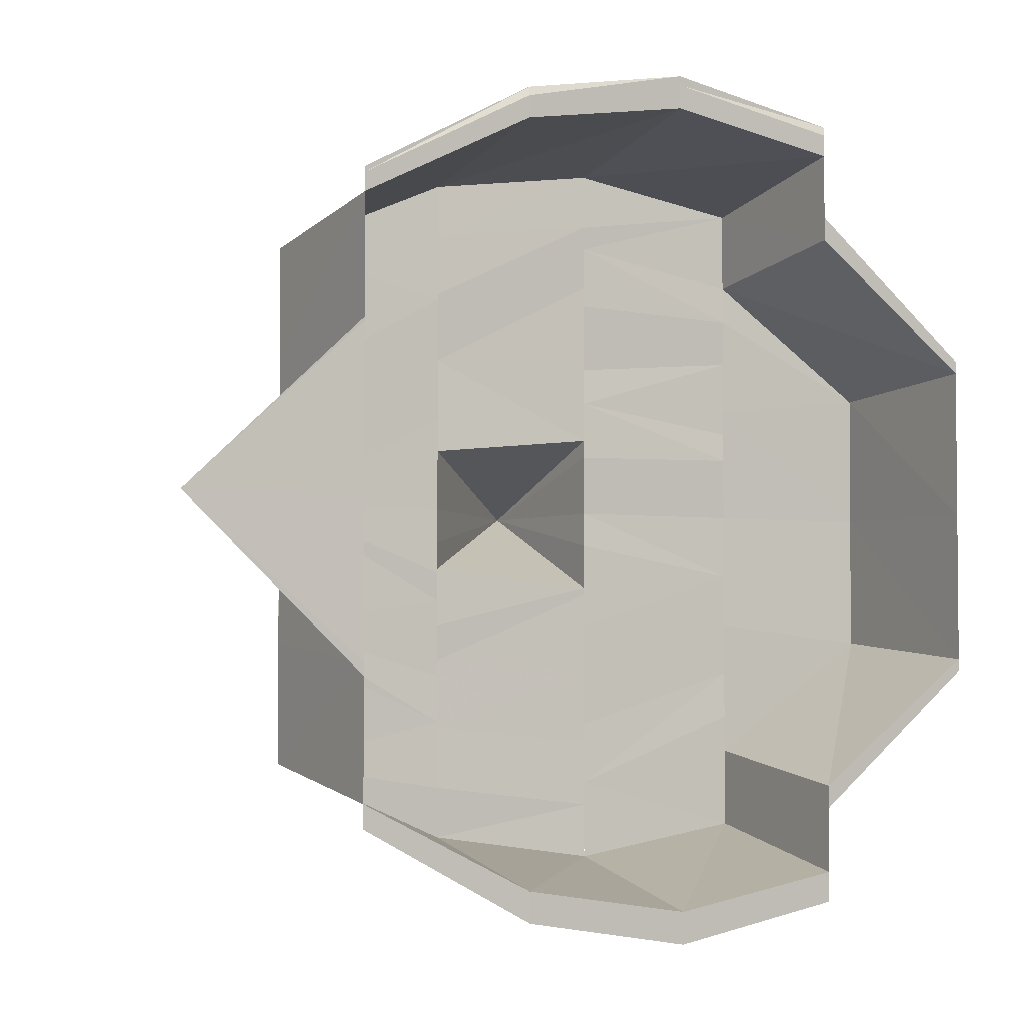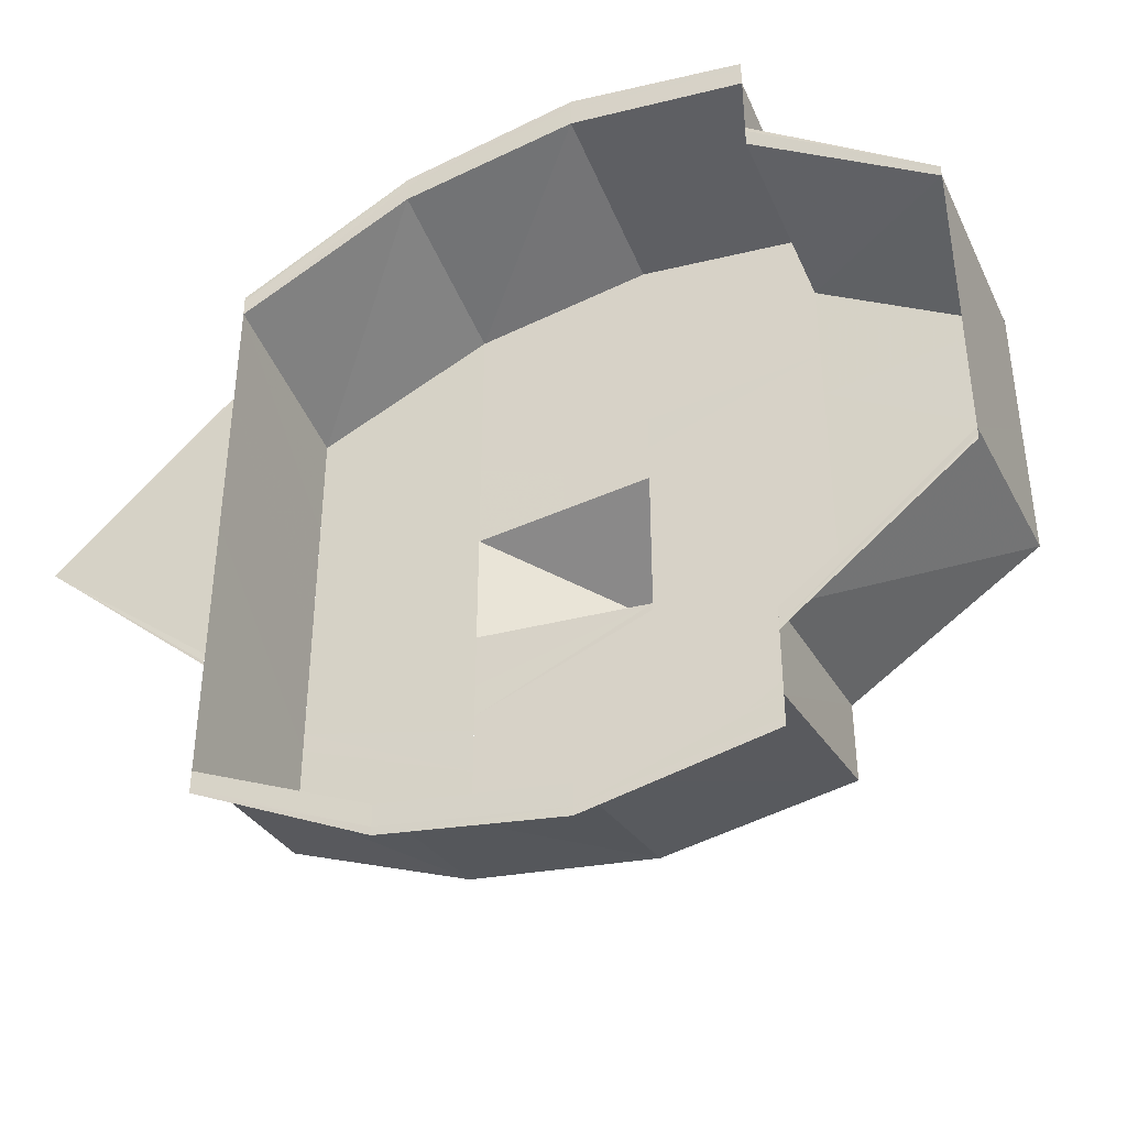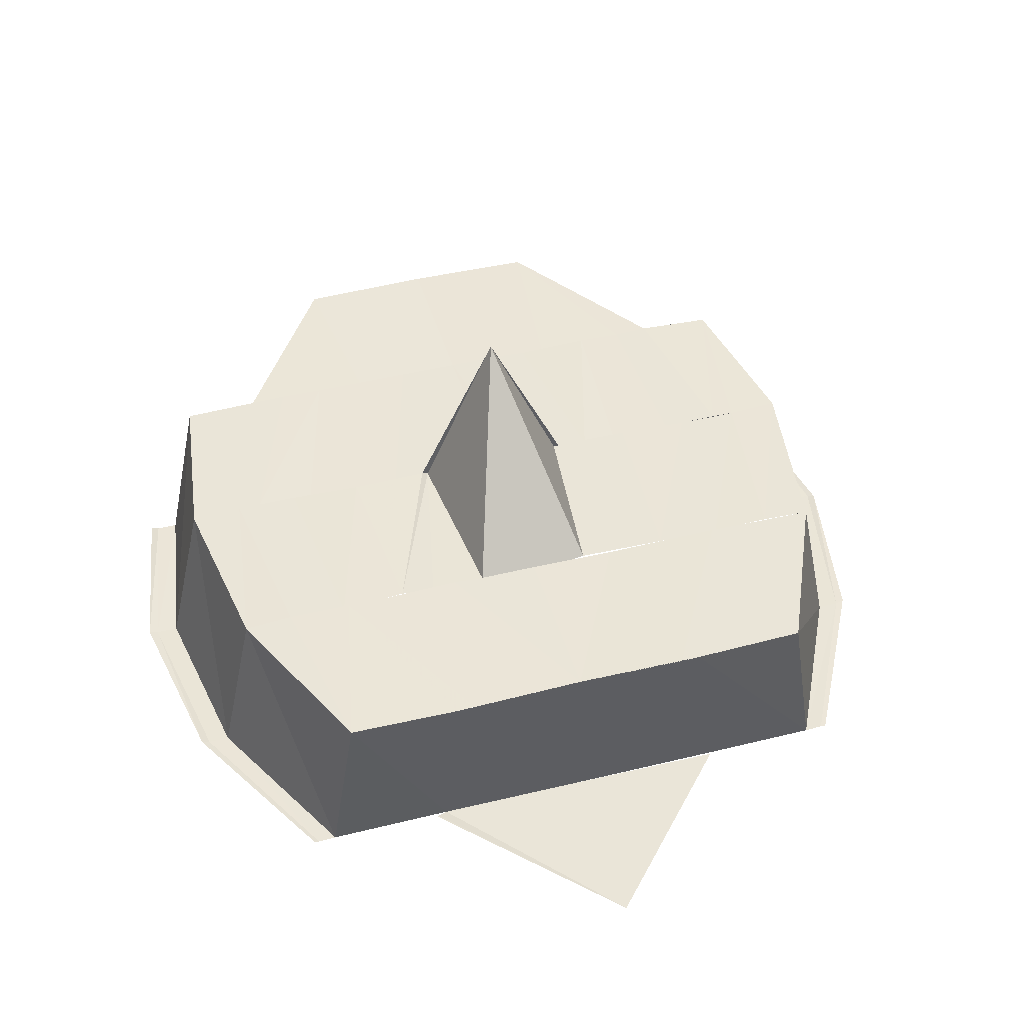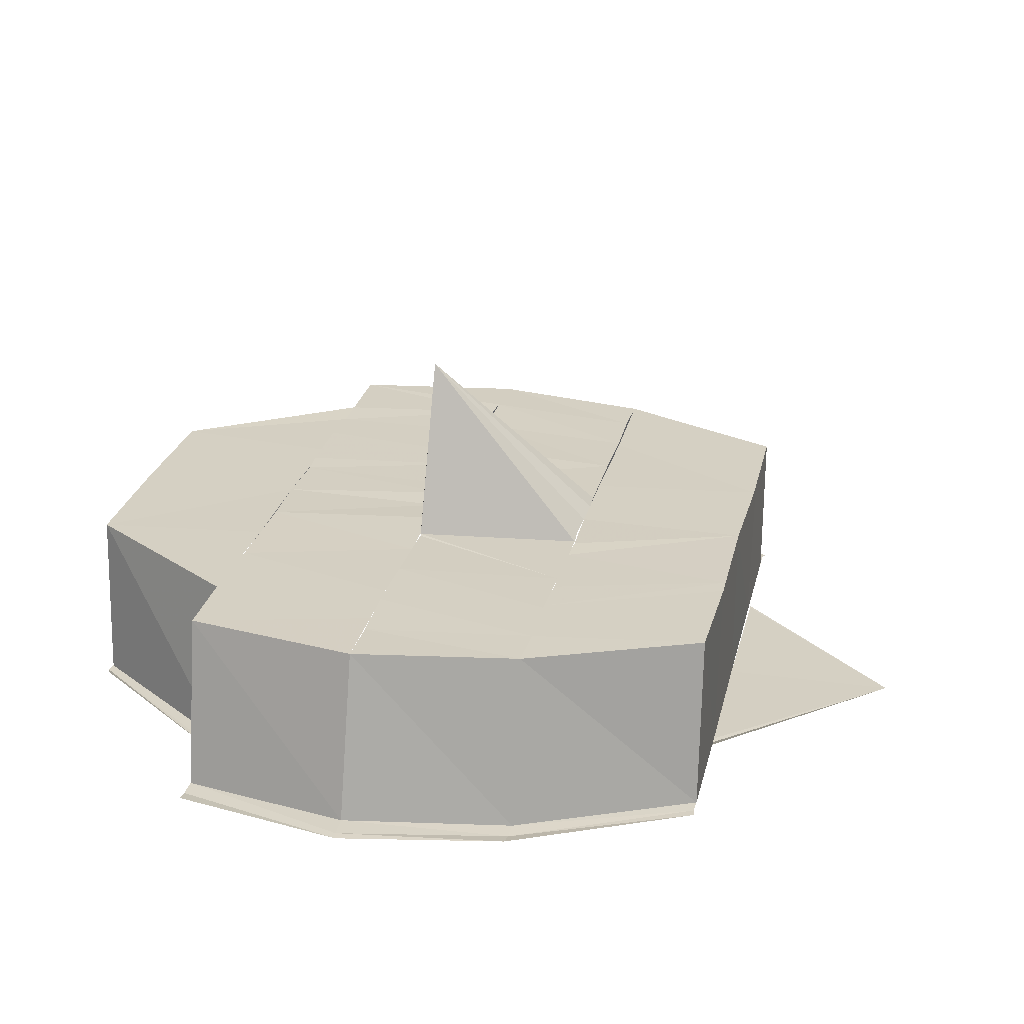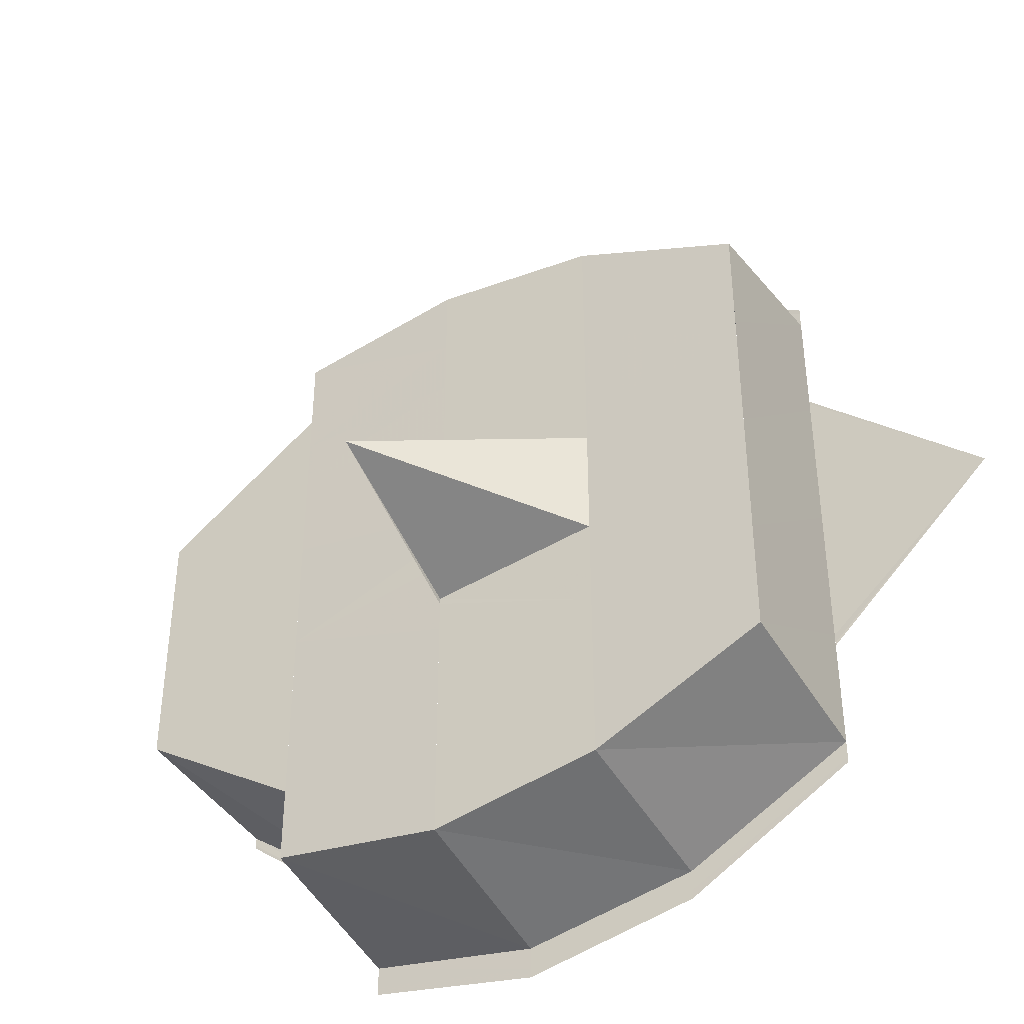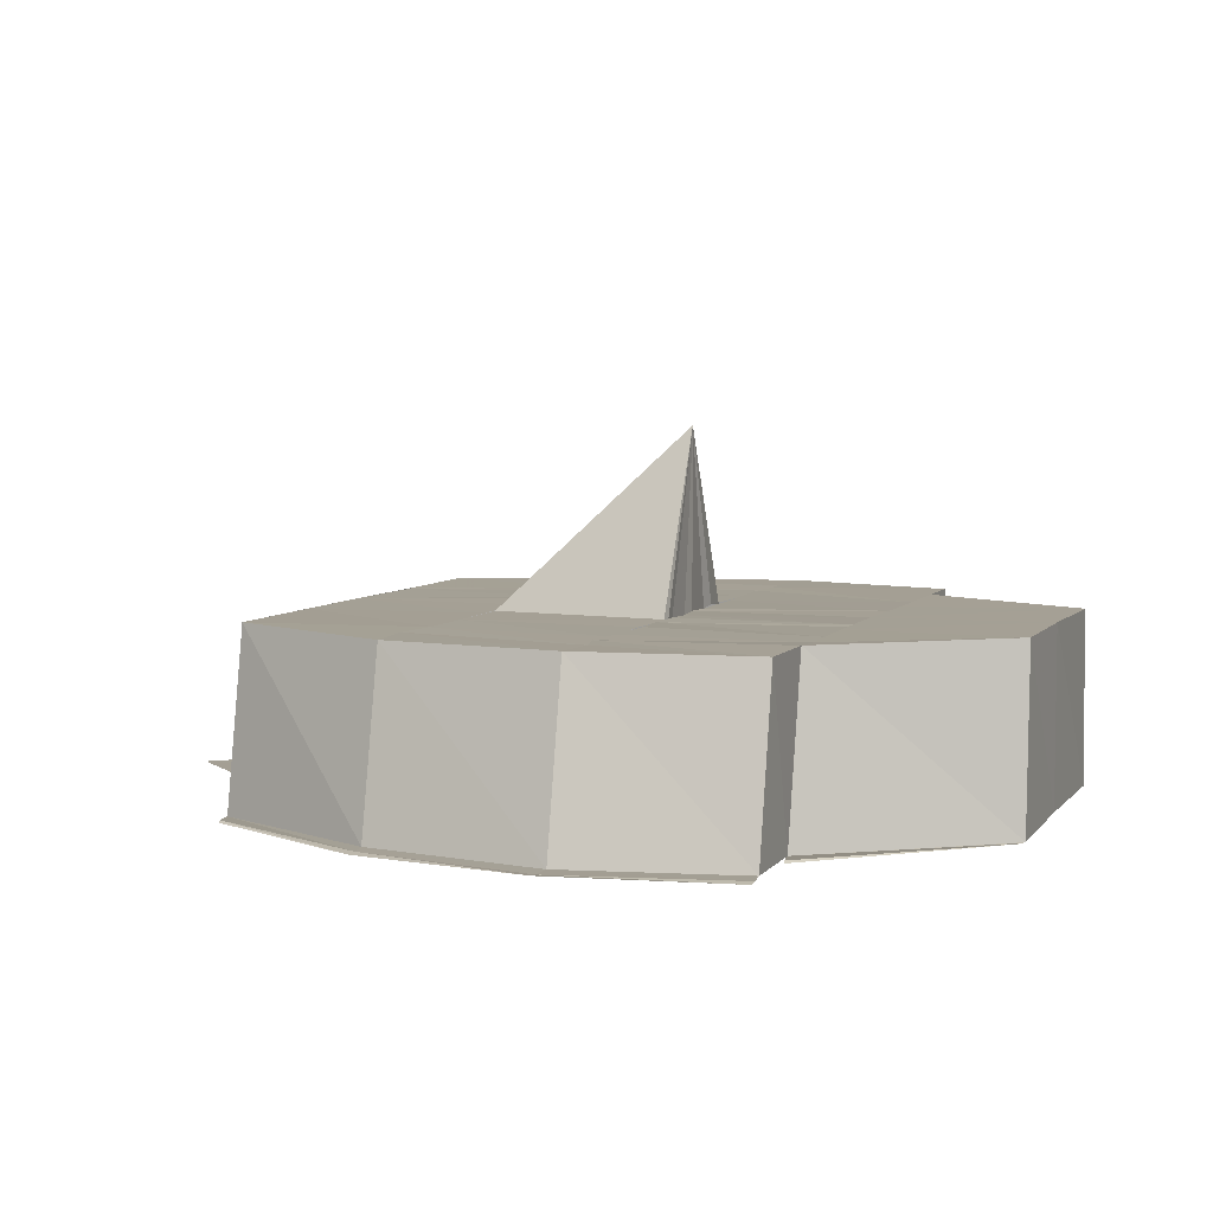
<metadata>
{"format":"obj","ext":"obj","renderer":"f3d","projection":"perspective","resolution":1024,"background":"white","views":[{"elev":-3.0,"azim":-31.2,"up":"+Z"},{"elev":-40.8,"azim":24.1,"up":"+Z"},{"elev":45.4,"azim":-106.0,"up":"+Y"},{"elev":26.1,"azim":-166.9,"up":"+Y"},{"elev":-40.3,"azim":-148.6,"up":"+Z"},{"elev":5.6,"azim":19.9,"up":"+Y"}]}
</metadata>
<code>
o 28057
v 2228 1868 11.85
v 2228 1868 11.85
v 2228 1868 11.85
v 2228 1868 11.85
v 2228 1868 11.85
v 2228 1868 11.85
v 2228 1868 11.84
v 2228 1868 11.84
v 2228 1868 11.84
v 2228 1868 11.84
v 2228 1868 11.84
v 2228 1868 11.84
v 2228 1868 11.85
v 2228 1868 11.84
v 2228 1868 11.84
v 2228 1868 11.84
v 2228 1868 11.84
v 2228 1868 11.84
v 2228 1868 11.84
v 2228 1868 11.84
v 2228 1868 11.84
v 2228 1868 11.84
v 2228 1868 11.84
v 2228 1868 11.83
v 2228 1868 11.83
v 2228 1868 11.82
v 2228 1868 11.84
v 2228 1868 11.84
v 2228 1868 11.84
v 2228 1868 11.84
v 2228 1868 11.84
v 2228 1868 11.83
v 2228 1868 11.83
v 2228 1868 11.83
v 2228 1868 11.83
v 2228 1868 11.83
v 2228 1868 11.82
v 2228 1868 11.82
v 2228 1868 11.82
v 2228 1868 11.84
v 2228 1868 11.84
v 2228 1868 11.82
v 2228 1868 11.82
v 2228 1868 11.83
v 2228 1868 11.82
v 2228 1868 11.82
v 2228 1868 11.82
v 2228 1868 11.83
v 2228 1868 11.83
v 2228 1868 11.82
v 2228 1868 11.82
v 2228 1868 11.82
v 2228 1868 11.82
v 2228 1868 11.82
v 2228 1868 11.82
v 2228 1868 11.82
v 2228 1868 11.82
v 2228 1868 11.83
v 2228 1868 11.83
v 2228 1868 11.81
v 2228 1868 11.82
v 2228 1868 11.81
v 2228 1868 11.81
v 2228 1868 11.81
v 2228 1868 11.81
v 2228 1868 11.81
v 2228 1868 11.81
v 2228 1868 11.81
v 2228 1868 11.8
v 2228 1868 11.82
v 2228 1868 11.81
v 2228 1868 11.81
v 2228 1868 11.8
v 2228 1868 11.81
v 2228 1868 11.82
v 2228 1868 11.81
v 2228 1868 11.81
v 2228 1868 11.81
v 2228 1868 11.82
v 2228 1868 11.8
v 2228 1868 11.81
v 2228 1868 11.8
v 2228 1868 11.8
v 2228 1868 11.8
v 2228 1868 11.8
v 2228 1868 11.81
v 2228 1868 11.81
v 2228 1868 11.81
v 2228 1868 11.81
v 2228 1868 11.81
v 2228 1868 11.82
v 2228 1868 11.82
v 2228 1868 11.8
v 2228 1868 11.81
v 2228 1868 11.82
v 2228 1868 11.82
v 2228 1868 11.8
v 2228 1868 11.8
v 2228 1868 11.8
v 2228 1868 11.81
v 2228 1868 11.81
v 2228 1868 11.8
v 2228 1868 11.81
v 2228 1868 11.82
v 2228 1868 11.81
v 2228 1868 11.82
v 2228 1868 11.82
v 2228 1868 11.83
v 2228 1868 11.82
v 2228 1868 11.82
v 2228 1868 11.84
v 2228 1868 11.83
v 2228 1868 11.83
v 2228 1868 11.84
v 2228 1868 11.84
v 2228 1868 11.84
v 2228 1868 11.82
v 2228 1868 11.81
v 2228 1868 11.81
v 2228 1868 11.81
v 2228 1868 11.82
v 2228 1868 11.81
v 2228 1868 11.84
v 2228 1868 11.83
v 2228 1868 11.83
v 2228 1868 11.84
v 2228 1868 11.84
v 2228 1868 11.83
v 2228 1868 11.81
v 2228 1868 11.82
v 2228 1868 11.82
v 2228 1868 11.82
v 2228 1868 11.82
v 2228 1868 11.83
v 2228 1868 11.83
v 2228 1868 11.82
v 2228 1868 11.83
v 2228 1868 11.82
v 2228 1868 11.82
v 2228 1868 11.82
v 2228 1868 11.83
v 2228 1868 11.82
v 2228 1868 11.81
v 2228 1868 11.82
v 2228 1868 11.82
v 2228 1868 11.84
v 2228 1868 11.83
v 2228 1868 11.84
v 2228 1868 11.84
v 2228 1868 11.84
v 2228 1868 11.83
v 2228 1868 11.83
v 2228 1868 11.83
v 2228 1868 11.83
v 2228 1868 11.83
v 2228 1868 11.83
v 2228 1868 11.83
v 2228 1868 11.83
v 2228 1868 11.83
v 2228 1868 11.82
v 2228 1868 11.82
v 2228 1868 11.83
v 2228 1868 11.82
v 2228 1868 11.81
v 2228 1868 11.82
v 2228 1868 11.82
v 2228 1868 11.82
v 2228 1868 11.81
v 2228 1868 11.82
v 2228 1868 11.83
v 2228 1868 11.83
v 2228 1868 11.82
v 2228 1868 11.83
v 2228 1868 11.83
v 2228 1868 11.82
v 2228 1868 11.82
v 2228 1868 11.82
v 2228 1868 11.82
f 1 2 3
f 3 2 4
f 5 1 3
f 6 1 5
f 7 5 8
f 9 6 5
f 10 6 9
f 9 5 11
f 5 3 12
f 3 4 13
f 12 3 13
f 13 4 14
f 13 14 15
f 12 13 16
f 16 13 15
f 17 12 16
f 15 18 19
f 20 21 17
f 16 15 22
f 17 16 23
f 24 17 23
f 24 23 25
f 26 24 25
f 22 15 27
f 15 28 27
f 22 27 29
f 27 28 30
f 29 27 31
f 29 31 32
f 32 31 33
f 32 33 34
f 35 32 34
f 35 36 37
f 38 39 37
f 40 41 30
f 42 38 43
f 44 35 43
f 45 44 43
f 46 45 43
f 47 46 43
f 48 49 43
f 49 50 43
f 50 51 43
f 52 53 47
f 54 53 52
f 55 47 56
f 57 54 55
f 58 59 56
f 60 54 61
f 60 62 54
f 63 62 60
f 63 64 62
f 65 64 63
f 65 66 64
f 67 68 64
f 69 66 65
f 68 70 71
f 64 72 71
f 69 73 66
f 73 74 66
f 74 75 72
f 73 76 74
f 77 74 78
f 78 75 79
f 80 76 73
f 80 81 76
f 82 81 80
f 83 80 73
f 83 73 69
f 84 82 80
f 84 80 83
f 85 82 84
f 86 83 69
f 86 69 87
f 88 86 87
f 88 87 89
f 89 87 90
f 89 90 91
f 92 89 91
f 92 91 42
f 93 83 94
f 95 92 96
f 97 84 83
f 98 84 97
f 98 85 84
f 99 85 98
f 100 97 101
f 101 102 103
f 104 100 105
f 106 107 104
f 108 109 106
f 109 107 110
f 111 112 108
f 112 109 113
f 114 115 111
f 116 115 114
f 117 118 107
f 117 119 118
f 120 119 117
f 121 118 122
f 123 124 115
f 123 125 124
f 126 125 123
f 127 124 128
f 129 130 131
f 131 130 75
f 132 130 133
f 130 134 135
f 130 135 136
f 136 137 26
f 138 136 26
f 139 140 138
f 26 137 141
f 137 11 141
f 141 11 17
f 71 138 142
f 71 142 143
f 143 142 144
f 142 26 144
f 144 26 145
f 145 26 45
f 26 25 45
f 146 147 148
f 30 148 149
f 30 149 150
f 150 149 151
f 150 151 152
f 152 151 153
f 151 154 153
f 153 154 155
f 153 155 59
f 41 156 149
f 157 155 158
f 149 113 159
f 156 160 159
f 158 161 95
f 155 161 162
f 159 110 161
f 160 163 161
f 163 164 165
f 161 166 165
f 167 168 166
f 161 92 169
f 170 171 172
f 173 174 172
f 175 176 172
f 177 178 172

</code>
